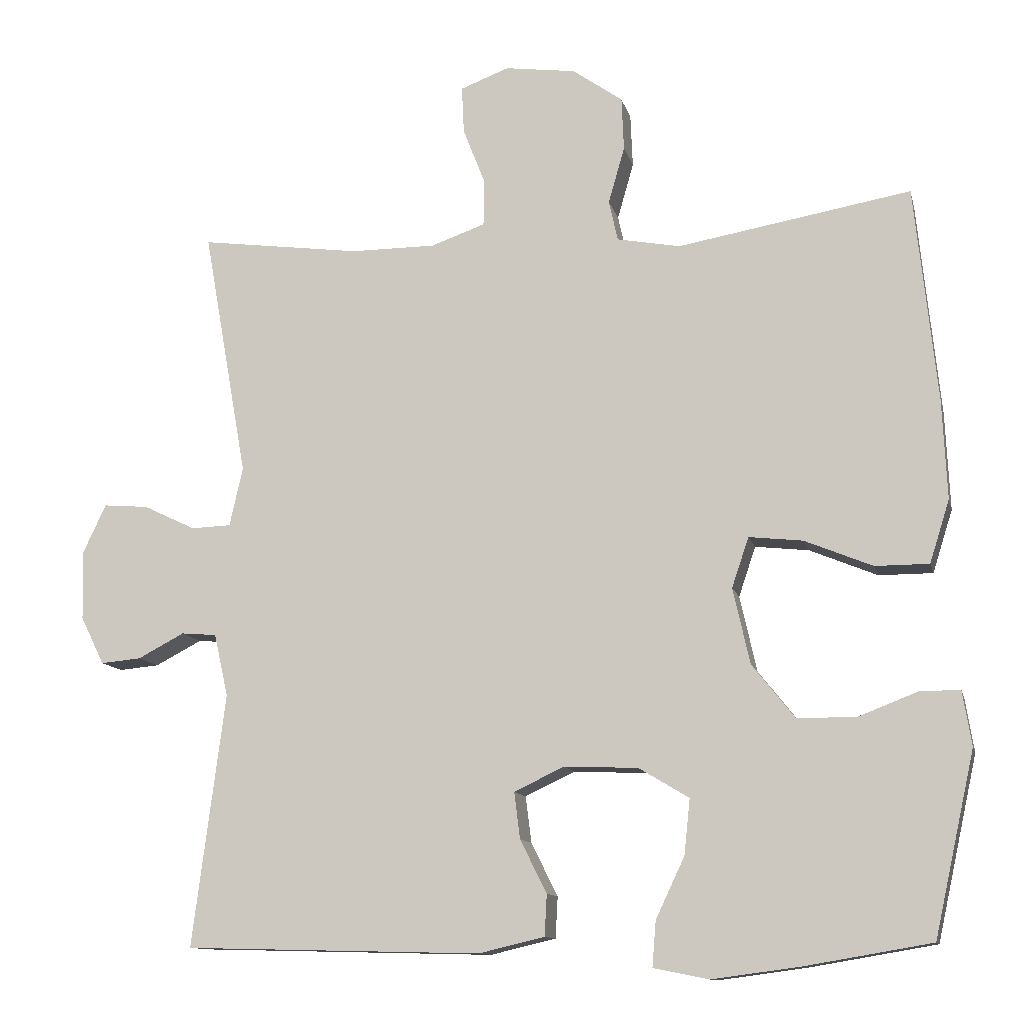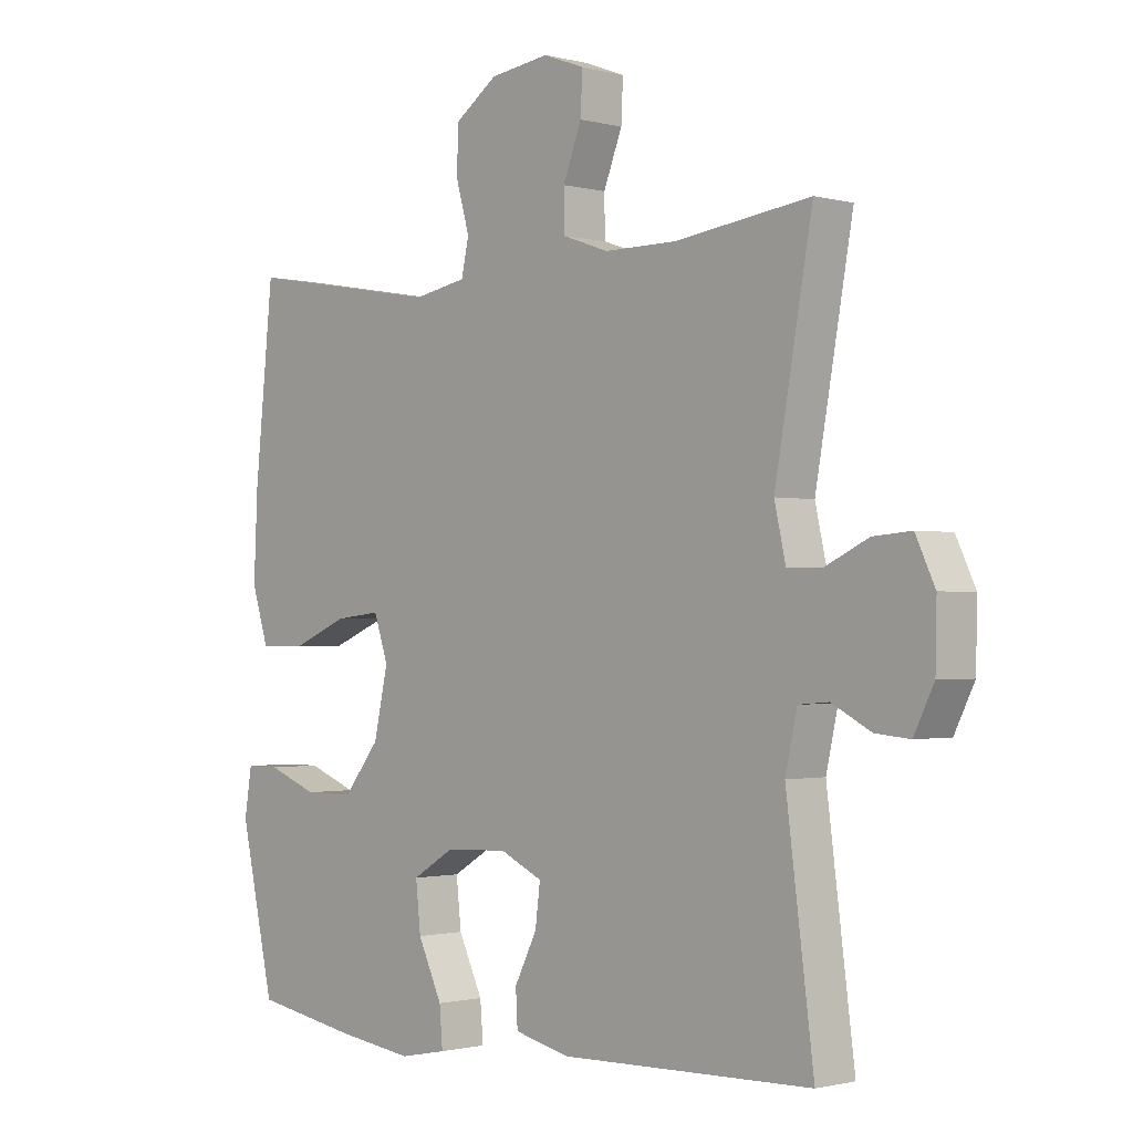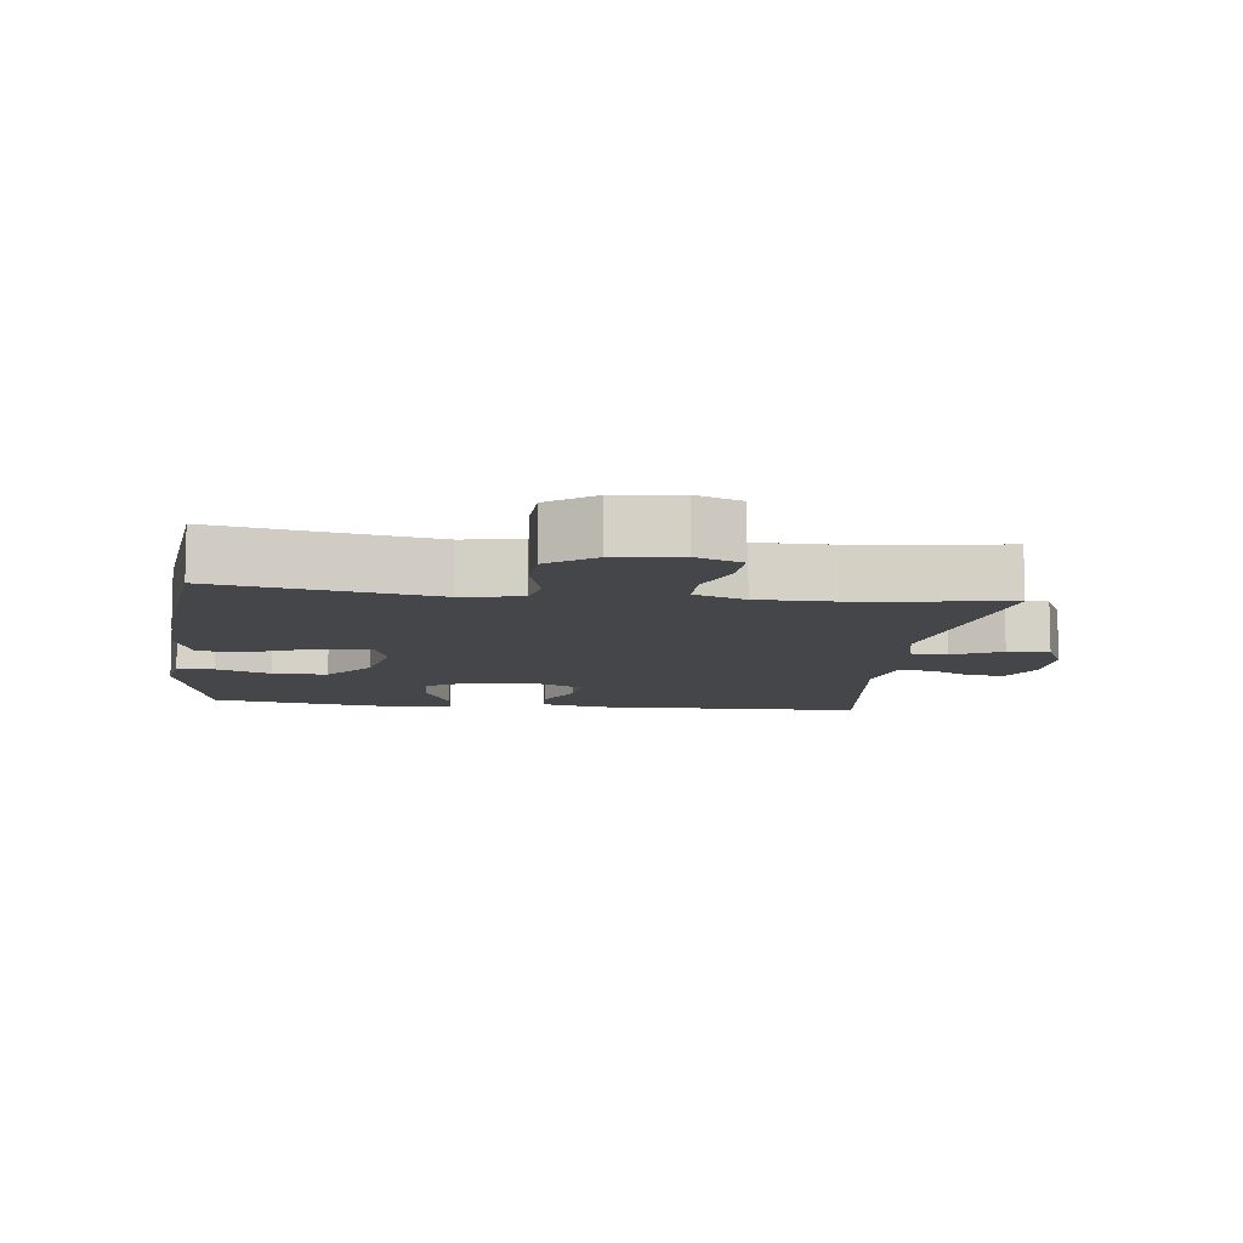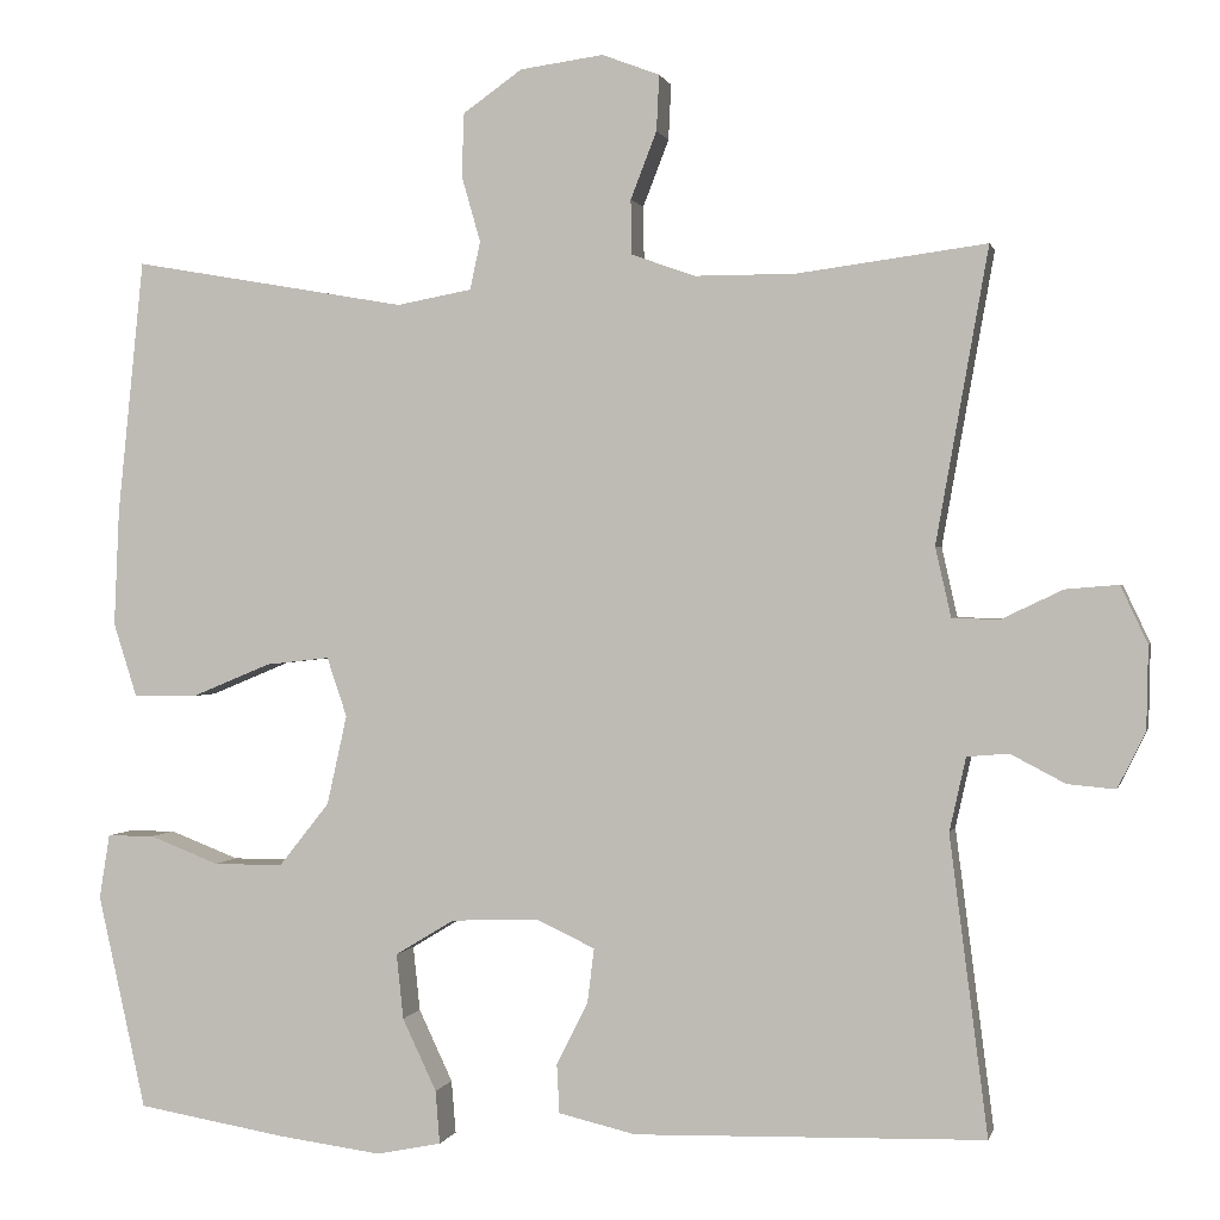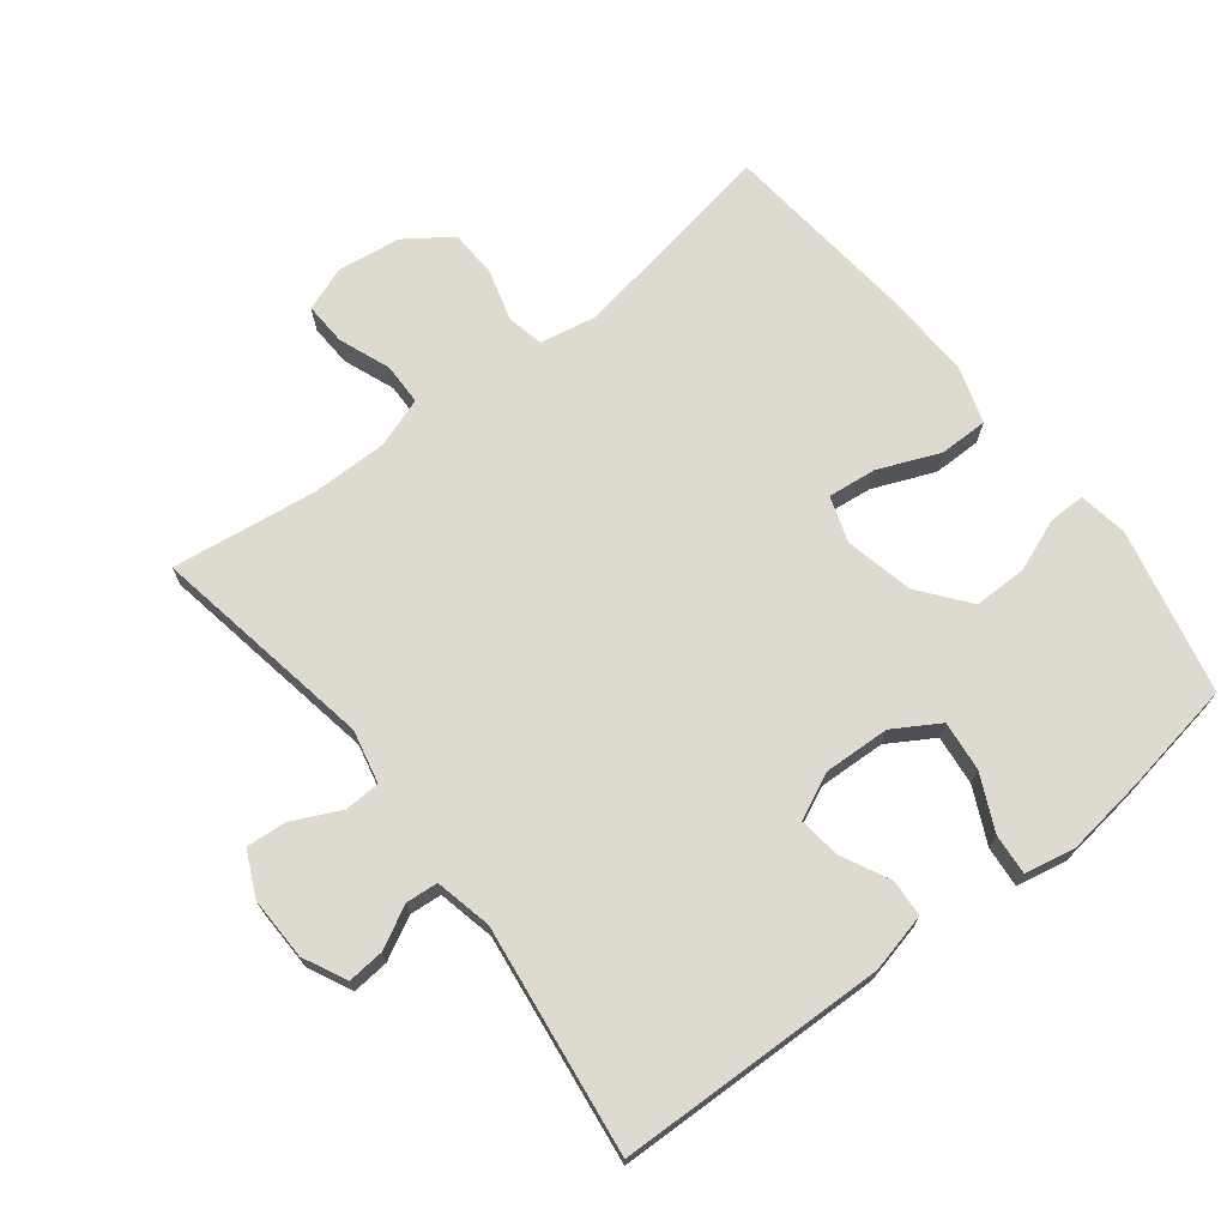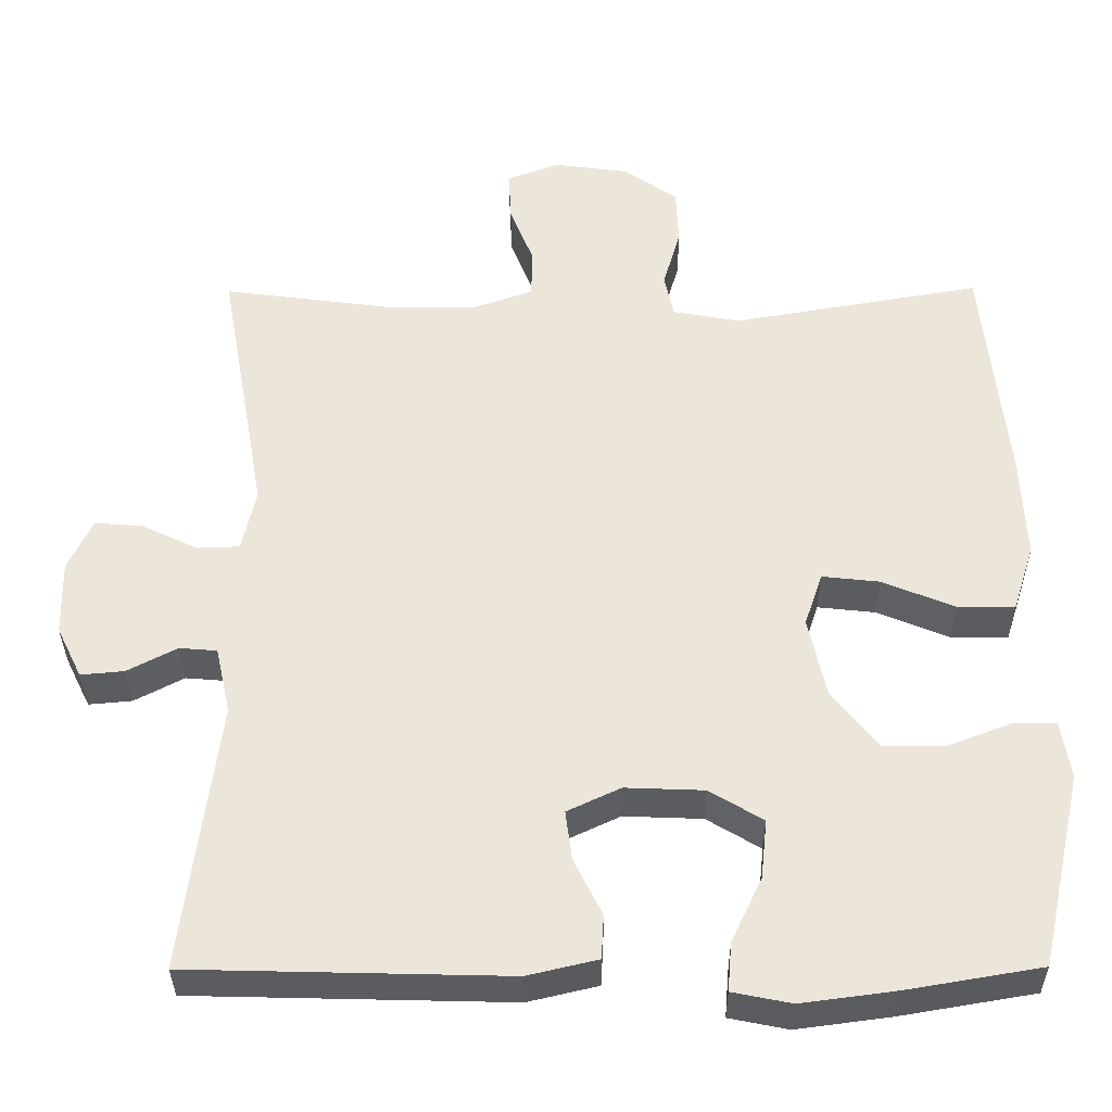
<metadata>
{"format":"obj","ext":"obj","renderer":"f3d","projection":"perspective","resolution":1024,"background":"white","views":[{"elev":-11.7,"azim":-167.1,"up":"+Z"},{"elev":-1.2,"azim":46.5,"up":"+Z"},{"elev":-9.6,"azim":-7.0,"up":"+Y"},{"elev":0.6,"azim":12.4,"up":"+Z"},{"elev":70.8,"azim":142.2,"up":"+Y"},{"elev":-34.3,"azim":-179.6,"up":"+Z"}]}
</metadata>
<code>
v 0.5 0.07 -0.5
v 0.097 0.07 -0.51
v 0.008 0.07 -0.489
v 0.005 0.07 -0.433
v 0.041 0.07 -0.361
v 0.049 0.07 -0.298
v -0.019 0.07 -0.266
v -0.119 0.07 -0.27
v -0.187 0.07 -0.311
v -0.179 0.07 -0.386
v -0.14 0.07 -0.469
v -0.135 0.07 -0.53
v -0.21 0.07 -0.545
v -0.33 0.07 -0.529
v -0.5 0.07 -0.5
v -0.555 0.07 -0.253
v -0.543 0.07 -0.179
v -0.489 0.07 -0.179
v -0.409 0.07 -0.21
v -0.329 0.07 -0.21
v -0.271 0.07 -0.137
v -0.248 0.07 -0.034
v -0.271 0.07 0.034
v -0.344 0.07 0.026
v -0.436 0.07 -0.012
v -0.509 0.07 -0.012
v -0.536 0.07 0.073
v -0.53 0.07 0.207
v -0.5 0.07 0.5
v -0.184 0.07 0.445
v -0.098 0.07 0.461
v -0.086 0.07 0.516
v -0.108 0.07 0.593
v -0.105 0.07 0.665
v -0.037 0.07 0.713
v 0.059 0.07 0.726
v 0.125 0.07 0.701
v 0.122 0.07 0.637
v 0.092 0.07 0.56
v 0.093 0.07 0.497
v 0.167 0.07 0.471
v 0.282 0.07 0.471
v 0.5 0.07 0.5
v 0.44 0.07 0.163
v 0.458 0.07 0.083
v 0.512 0.07 0.081
v 0.583 0.07 0.115
v 0.644 0.07 0.12
v 0.675 0.07 0.054
v 0.673 0.07 -0.041
v 0.641 0.07 -0.106
v 0.586 0.07 -0.101
v 0.523 0.07 -0.068
v 0.475 0.07 -0.072
v 0.456 0.07 -0.157
v 0.5 0 -0.5
v 0.097 0 -0.51
v 0.008 0 -0.489
v 0.005 0 -0.433
v 0.041 0 -0.361
v 0.049 0 -0.298
v -0.019 0 -0.266
v -0.119 0 -0.27
v -0.187 0 -0.311
v -0.179 0 -0.386
v -0.14 0 -0.469
v -0.135 0 -0.53
v -0.21 0 -0.545
v -0.33 0 -0.529
v -0.5 0 -0.5
v -0.555 0 -0.253
v -0.543 0 -0.179
v -0.489 0 -0.179
v -0.409 0 -0.21
v -0.329 0 -0.21
v -0.271 0 -0.137
v -0.248 0 -0.034
v -0.271 0 0.034
v -0.344 0 0.026
v -0.436 0 -0.012
v -0.509 0 -0.012
v -0.536 0 0.073
v -0.53 0 0.207
v -0.5 0 0.5
v -0.184 0 0.445
v -0.098 0 0.461
v -0.086 0 0.516
v -0.108 0 0.593
v -0.105 0 0.665
v -0.037 0 0.713
v 0.059 0 0.726
v 0.125 0 0.701
v 0.122 0 0.637
v 0.092 0 0.56
v 0.093 0 0.497
v 0.167 0 0.471
v 0.282 0 0.471
v 0.5 0 0.5
v 0.44 0 0.163
v 0.458 0 0.083
v 0.512 0 0.081
v 0.583 0 0.115
v 0.644 0 0.12
v 0.675 0 0.054
v 0.673 0 -0.041
v 0.641 0 -0.106
v 0.586 0 -0.101
v 0.523 0 -0.068
v 0.475 0 -0.072
v 0.456 0 -0.157
f 50 51 52 53
f 50 53 54
f 49 50 54
f 46 47 48 49
f 45 46 49 54
f 44 45 54 55
f 42 43 44
f 41 42 44 55
f 36 37 38 39
f 36 39 40
f 35 36 40
f 32 33 34 35
f 31 32 35 40
f 27 28 29 30
f 27 30 31
f 24 25 26 27
f 23 24 27 31
f 22 23 31 40
f 16 17 18 19
f 16 19 20
f 15 16 20
f 14 15 20 21
f 10 11 12 13
f 9 10 13 14
f 2 3 4 5
f 2 5 6
f 1 2 6
f 55 1 6 7
f 9 14 21 22
f 8 9 22 40
f 40 41 55
f 7 8 40 55
f 108 107 106 105
f 109 108 105
f 109 105 104
f 104 103 102 101
f 109 104 101 100
f 110 109 100 99
f 99 98 97
f 110 99 97 96
f 94 93 92 91
f 95 94 91
f 95 91 90
f 90 89 88 87
f 95 90 87 86
f 85 84 83 82
f 86 85 82
f 82 81 80 79
f 86 82 79 78
f 95 86 78 77
f 74 73 72 71
f 75 74 71
f 75 71 70
f 76 75 70 69
f 68 67 66 65
f 69 68 65 64
f 60 59 58 57
f 61 60 57
f 61 57 56
f 62 61 56 110
f 77 76 69 64
f 95 77 64 63
f 110 96 95
f 110 95 63 62
f 1 56 57 2
f 2 57 58 3
f 3 58 59 4
f 4 59 60 5
f 5 60 61 6
f 6 61 62 7
f 7 62 63 8
f 8 63 64 9
f 9 64 65 10
f 10 65 66 11
f 11 66 67 12
f 12 67 68 13
f 13 68 69 14
f 14 69 70 15
f 15 70 71 16
f 16 71 72 17
f 17 72 73 18
f 18 73 74 19
f 19 74 75 20
f 20 75 76 21
f 21 76 77 22
f 22 77 78 23
f 23 78 79 24
f 24 79 80 25
f 25 80 81 26
f 26 81 82 27
f 27 82 83 28
f 28 83 84 29
f 29 84 85 30
f 30 85 86 31
f 31 86 87 32
f 32 87 88 33
f 33 88 89 34
f 34 89 90 35
f 35 90 91 36
f 36 91 92 37
f 37 92 93 38
f 38 93 94 39
f 39 94 95 40
f 40 95 96 41
f 41 96 97 42
f 42 97 98 43
f 43 98 99 44
f 44 99 100 45
f 45 100 101 46
f 46 101 102 47
f 47 102 103 48
f 48 103 104 49
f 49 104 105 50
f 50 105 106 51
f 51 106 107 52
f 52 107 108 53
f 53 108 109 54
f 54 109 110 55
f 55 110 56 1

</code>
